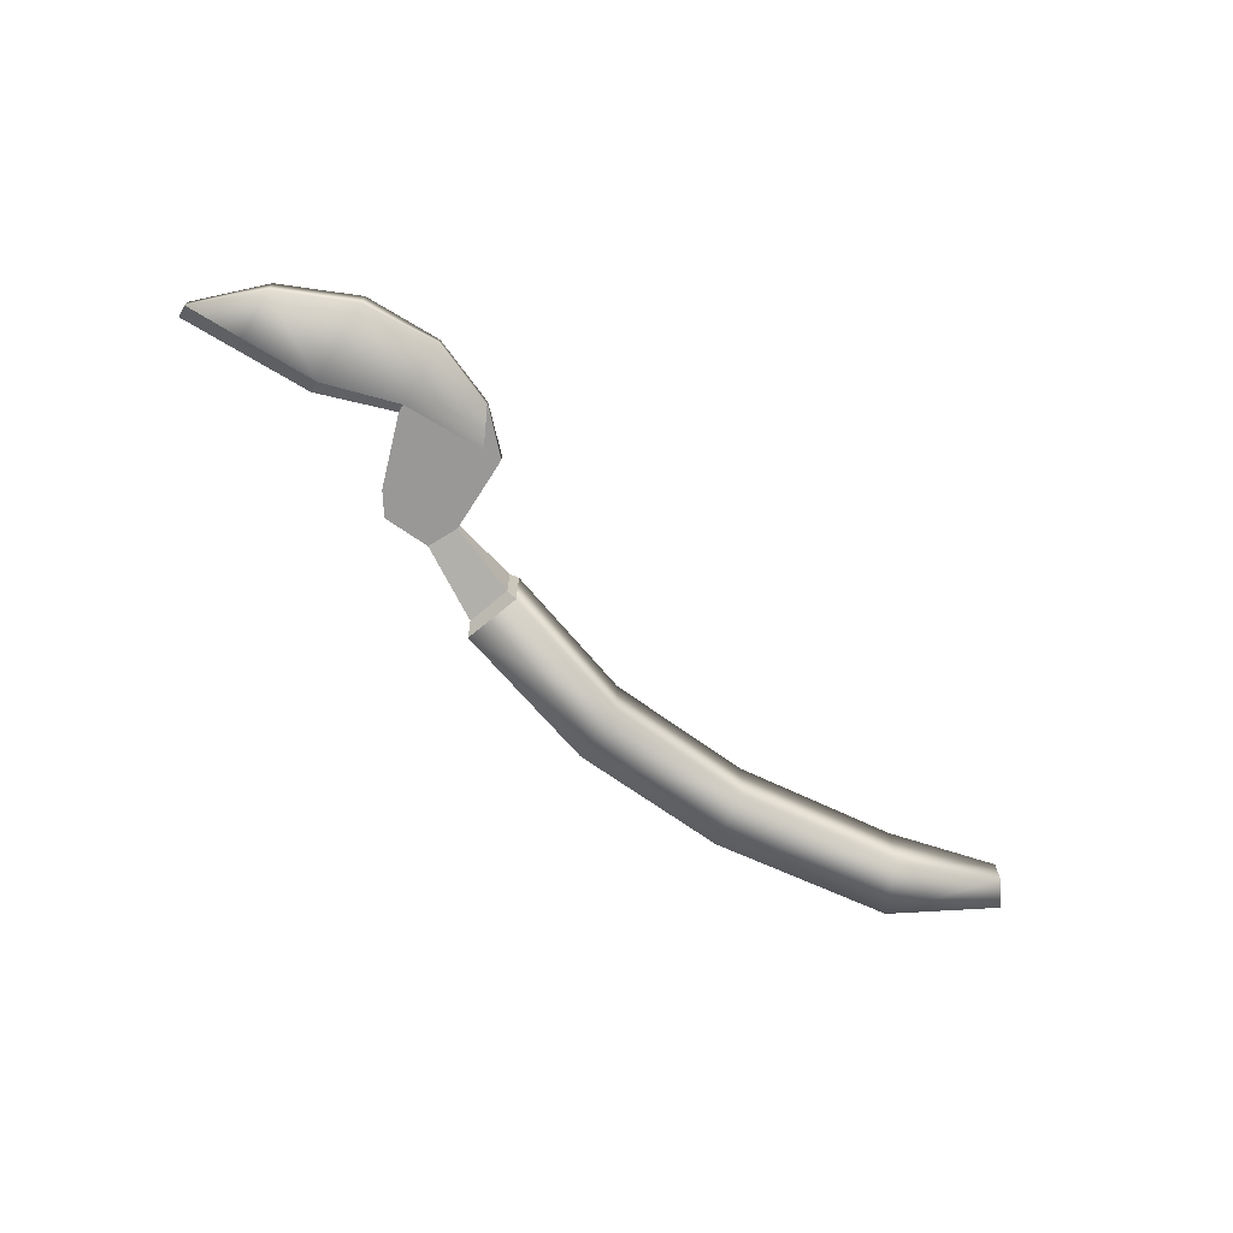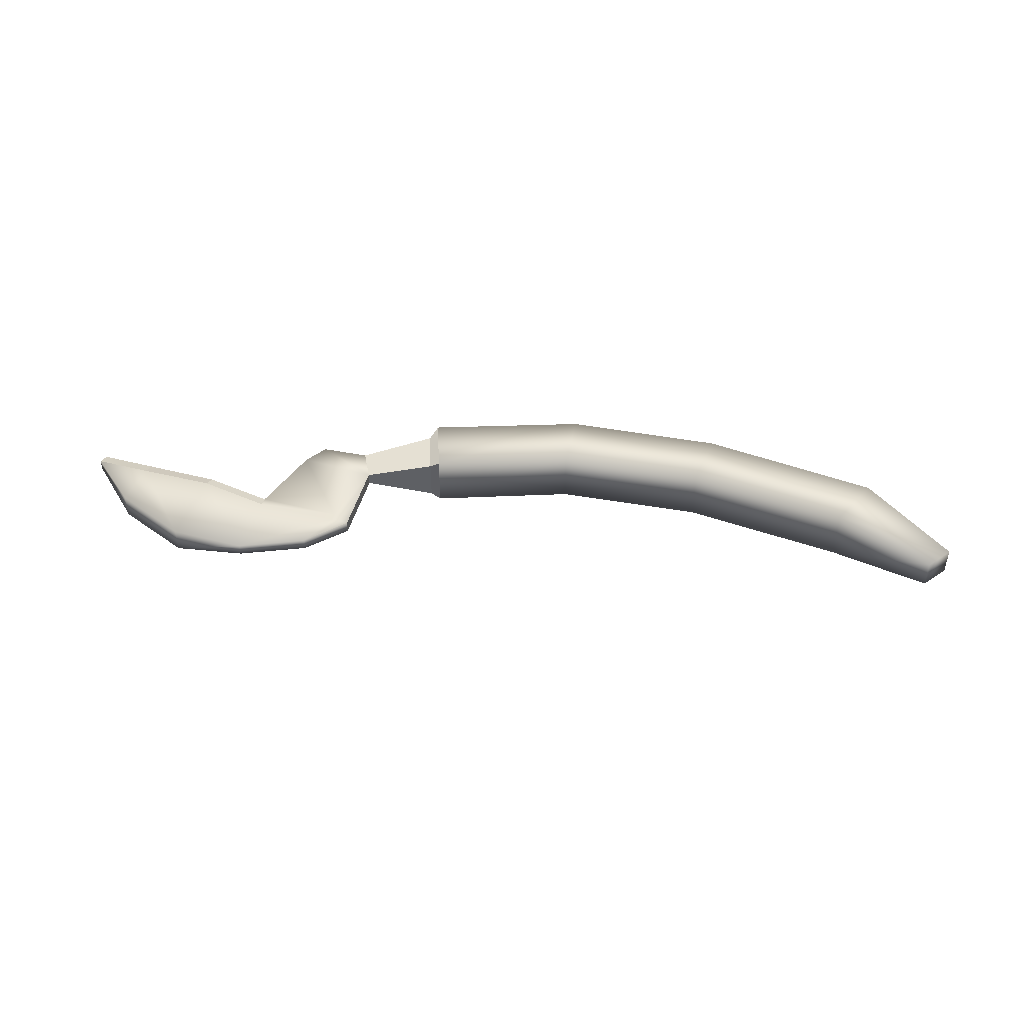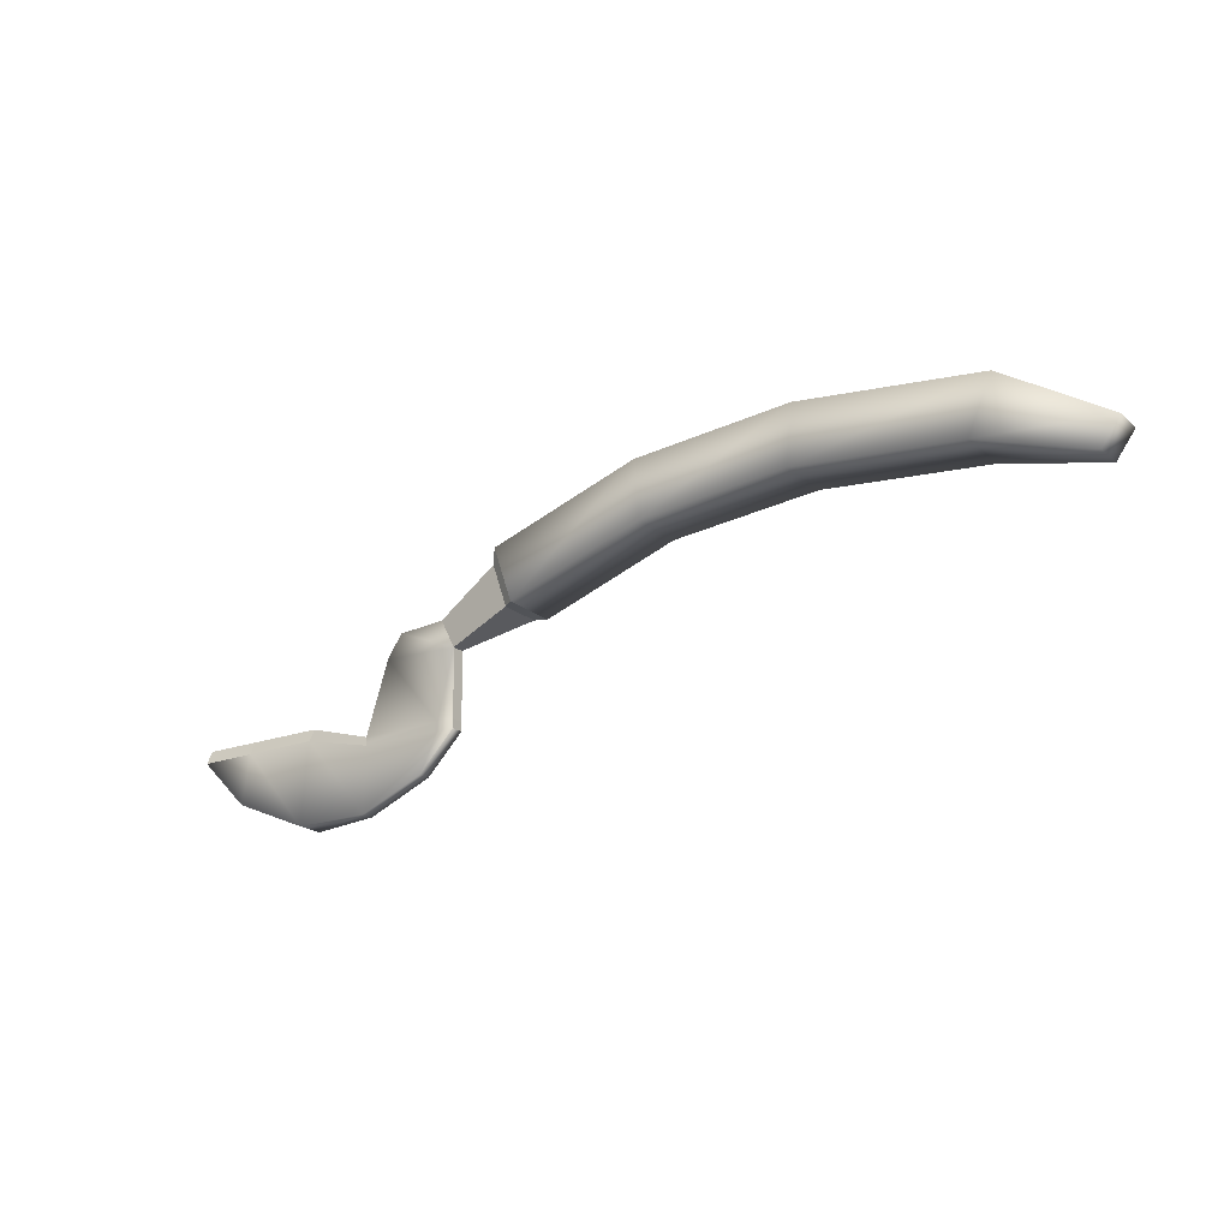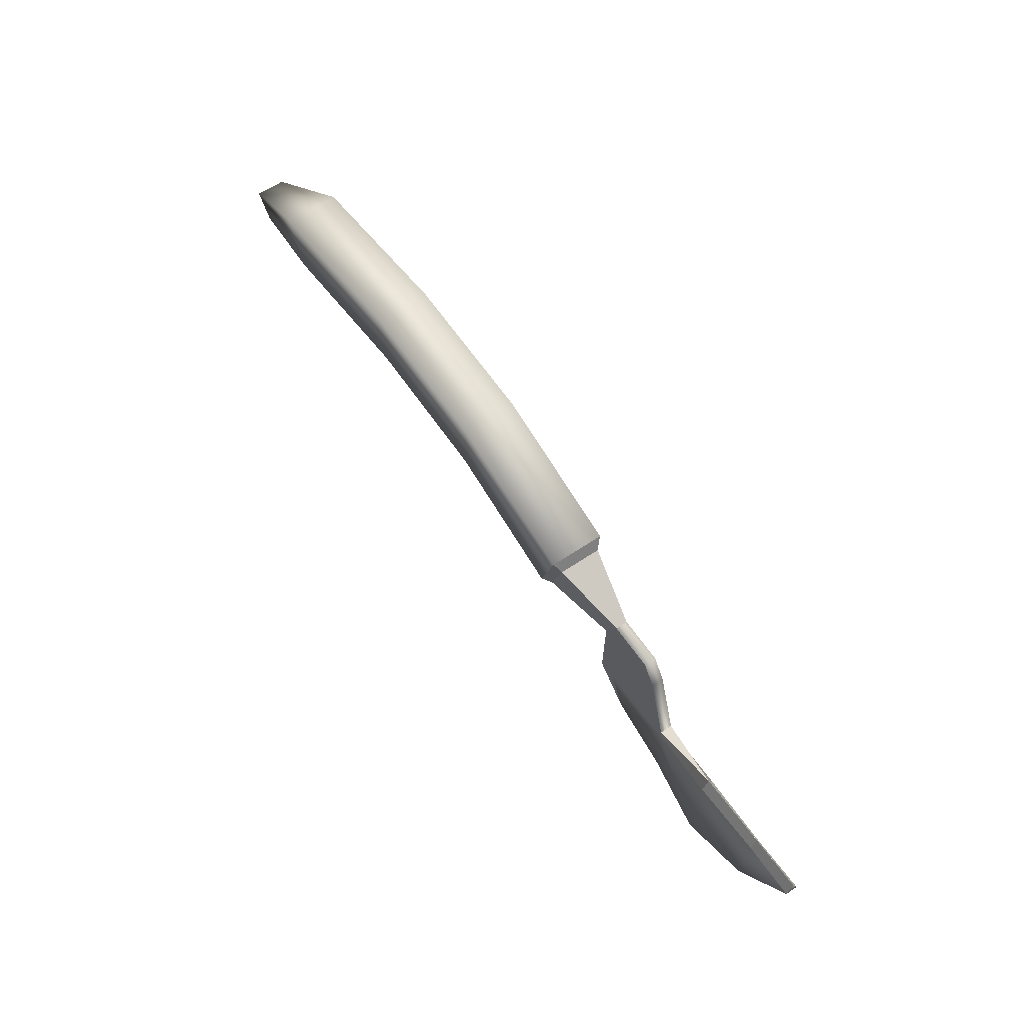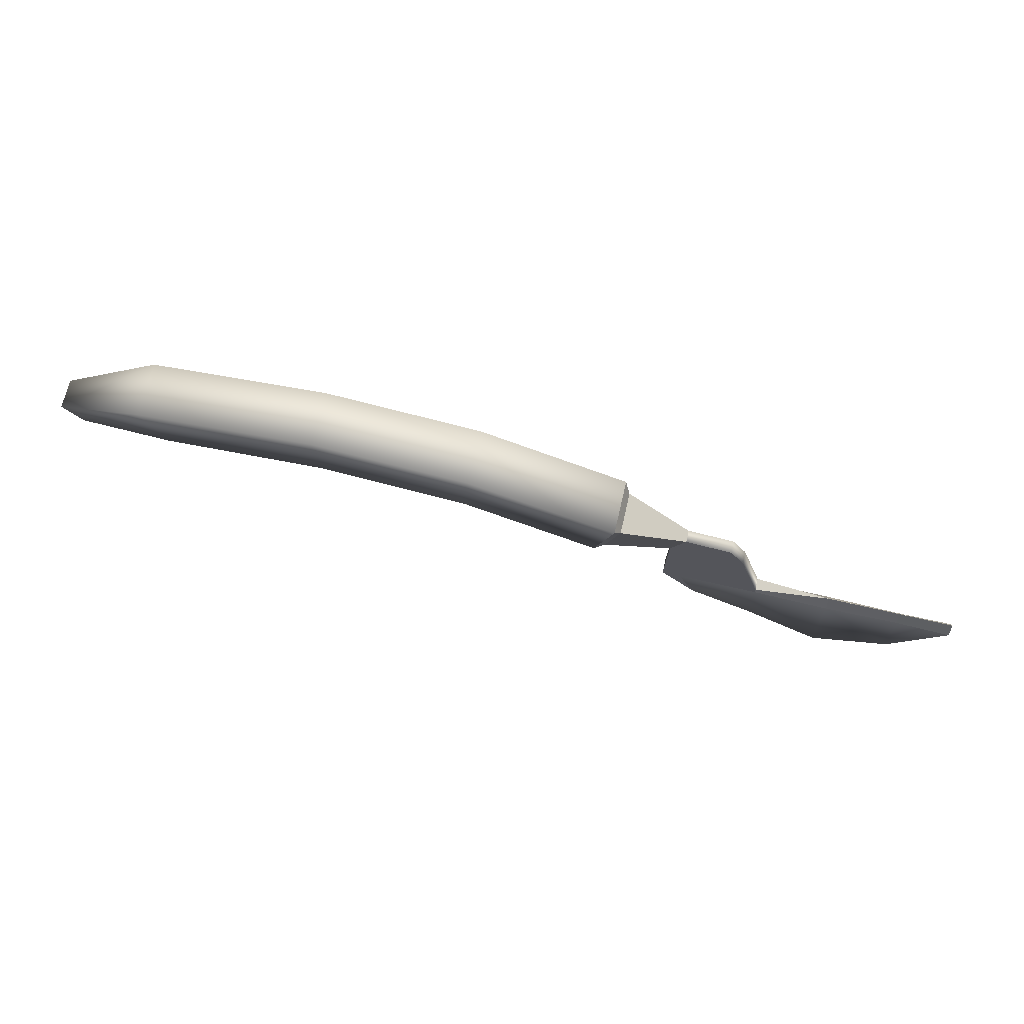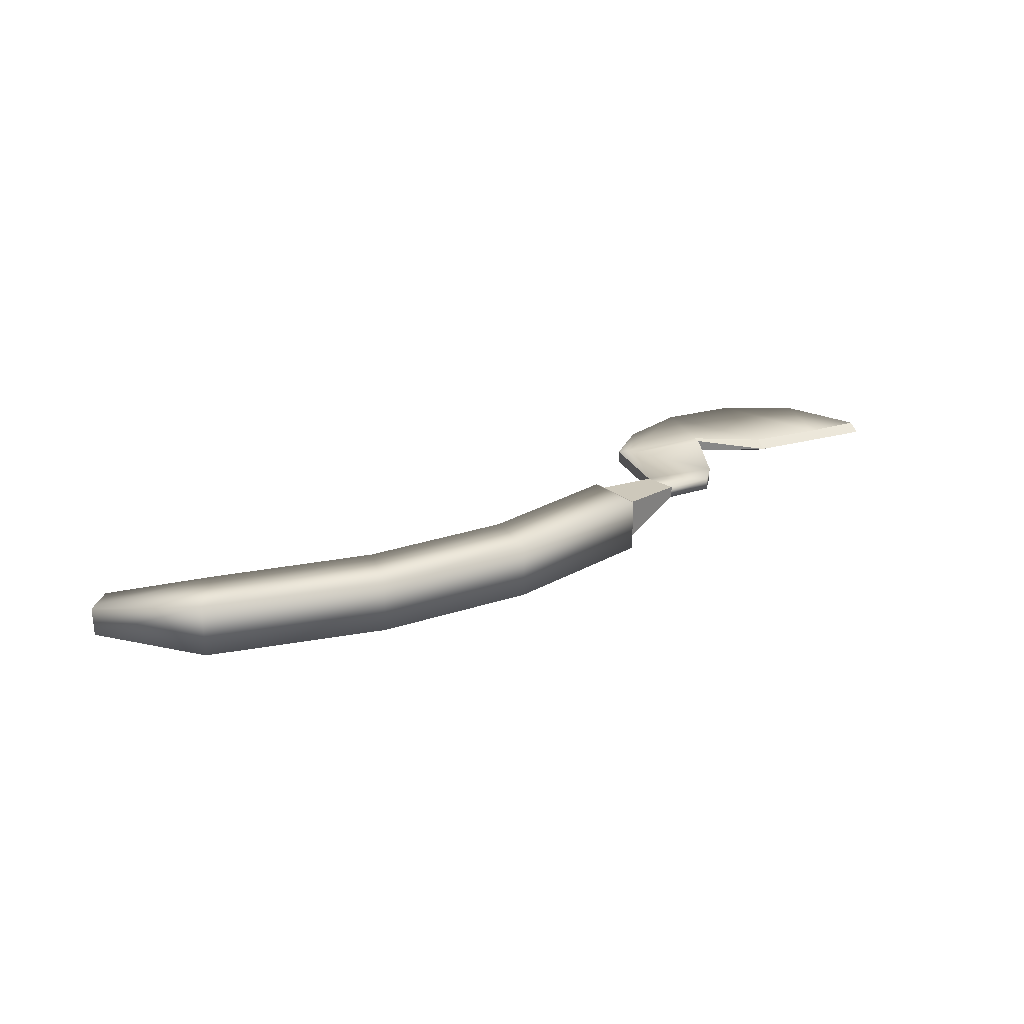
<metadata>
{"format":"obj","ext":"obj","renderer":"f3d","projection":"perspective","resolution":1024,"background":"white","views":[{"elev":-68.7,"azim":148.9,"up":"+Y"},{"elev":46.5,"azim":-163.7,"up":"+Y"},{"elev":-20.4,"azim":-146.4,"up":"+Z"},{"elev":59.1,"azim":55.0,"up":"+Z"},{"elev":69.1,"azim":13.1,"up":"+Z"},{"elev":27.8,"azim":-21.9,"up":"+Y"}]}
</metadata>
<code>
o Pliers
v 0.03915 0.000897 -0.002407
v 0.03915 -0.001203 -0.002407
v 0.03915 -0.000152 -8.3e-05
v 0.03915 -0.000154 -8.3e-05
v 0.004772 0.002088 -0.01626
v 0.004772 3e-06 -0.01626
v 0.004772 0.002088 -0.004045
v 0.004772 3e-06 -0.004045
v 0.004772 0.002088 -0.00541
v 0.004772 3e-06 -0.00541
v 0.02985 -0.000152 -8.3e-05
v 0.02985 -0.000154 -8.3e-05
v 0.02985 0.002088 -0.01098
v 0.02985 -0.002394 -0.01098
v 0.02985 -0.001071 -0.002262
v 0.02985 0.000764 -0.002262
v 0.01736 -0.000154 -8.3e-05
v 0.01736 0.002088 -0.01626
v 0.01736 -0.001272 -0.002248
v 0.01736 -0.000152 -8.3e-05
v 0.01736 -0.002394 -0.01626
v 0.01736 0.000966 -0.002248
v -0.008966 3e-06 -0.004045
v -0.008966 0.002088 -0.004045
v -0.008966 0.002088 -0.00541
v -0.008966 3e-06 -0.00541
v -0.005956 3e-06 -0.0117
v -0.005956 0.002088 -0.0117
v -0.01194 3e-06 -0.004045
v -0.01194 0.002088 -0.004045
v -0.01194 0.002088 -0.00541
v -0.01194 3e-06 -0.00541
v -0.01194 3e-06 -0.00552
v -0.01194 0.002088 -0.00552
v 0.001071 3e-06 0.007841
v 0.001071 0.002088 0.007841
v -0.01168 3e-06 0.007318
v -0.01168 0.002088 0.007318
v -0.001388 3e-06 0.01157
v -0.001388 0.002088 0.01157
v -0.009229 3e-06 0.01209
v -0.009229 0.002088 0.01209
v -0.02273 -0.003245 0.01099
v -0.02273 0.004026 0.01099
v -0.0203 -0.003245 0.01815
v -0.0203 0.004026 0.01815
v -0.02438 0.00509 0.01111
v -0.02124 0.00509 0.02035
v -0.02438 -0.004309 0.01111
v -0.02124 -0.004309 0.02035
v -0.04697 0.00509 0.01892
v -0.04615 0.00509 0.02864
v -0.04697 -0.004309 0.01892
v -0.04615 -0.004309 0.02864
v -0.07131 0.00509 0.02105
v -0.07235 0.00509 0.03076
v -0.07131 -0.004309 0.02105
v -0.07235 -0.004309 0.03076
v -0.09849 0.00509 0.01835
v -0.1024 0.00509 0.02729
v -0.09849 -0.004309 0.01835
v -0.1024 -0.004309 0.02729
v -0.1157 0.002898 0.01335
v -0.1187 0.002898 0.01757
v -0.1157 -0.002117 0.01335
v -0.1187 -0.002117 0.01757
f 48 52 54 50
f 54 58 57 53
f 47 51 52 48
f 50 54 53 49
f 49 53 51 47
f 57 61 59 55
f 53 57 55 51
f 52 56 58 54
f 51 55 56 52
f 60 64 66 62
f 56 60 62 58
f 55 59 60 56
f 58 62 61 57
f 65 66 64 63
f 59 63 64 60
f 62 66 65 61
f 61 65 63 59
f 1 3 4 2
f 9 25 24 7
f 13 1 2 14
f 22 18 5 9
f 15 14 2
f 6 27 28 5
f 19 21 14 15
f 1 13 16
f 18 13 14 21
f 3 11 12 4
f 5 18 21 6
f 10 6 21 19
f 16 13 18 22
f 11 20 17 12
f 23 29 32 26
f 24 38 36 7
f 5 28 25 9
f 10 26 27 6
f 30 38 24
f 8 23 26 10
f 31 34 33 32
f 30 31 32 29
f 27 33 34 28
f 25 31 30 24
f 28 34 31 25
f 26 32 33 27
f 35 39 41 37
f 7 36 35 8
f 23 37 29
f 8 35 37 23
f 29 37 38 30
f 40 42 41 39
f 36 40 39 35
f 38 44 46 42
f 38 42 40 36
f 45 50 49 43
f 37 43 44 38
f 41 45 43 37
f 42 46 45 41
f 43 49 47 44
f 46 48 50 45
f 44 47 48 46
f 20 7 8 17
f 12 15 2 4
f 20 22 9 7
f 3 1 16 11
f 17 19 15 12
f 8 10 19 17
f 11 16 22 20

</code>
